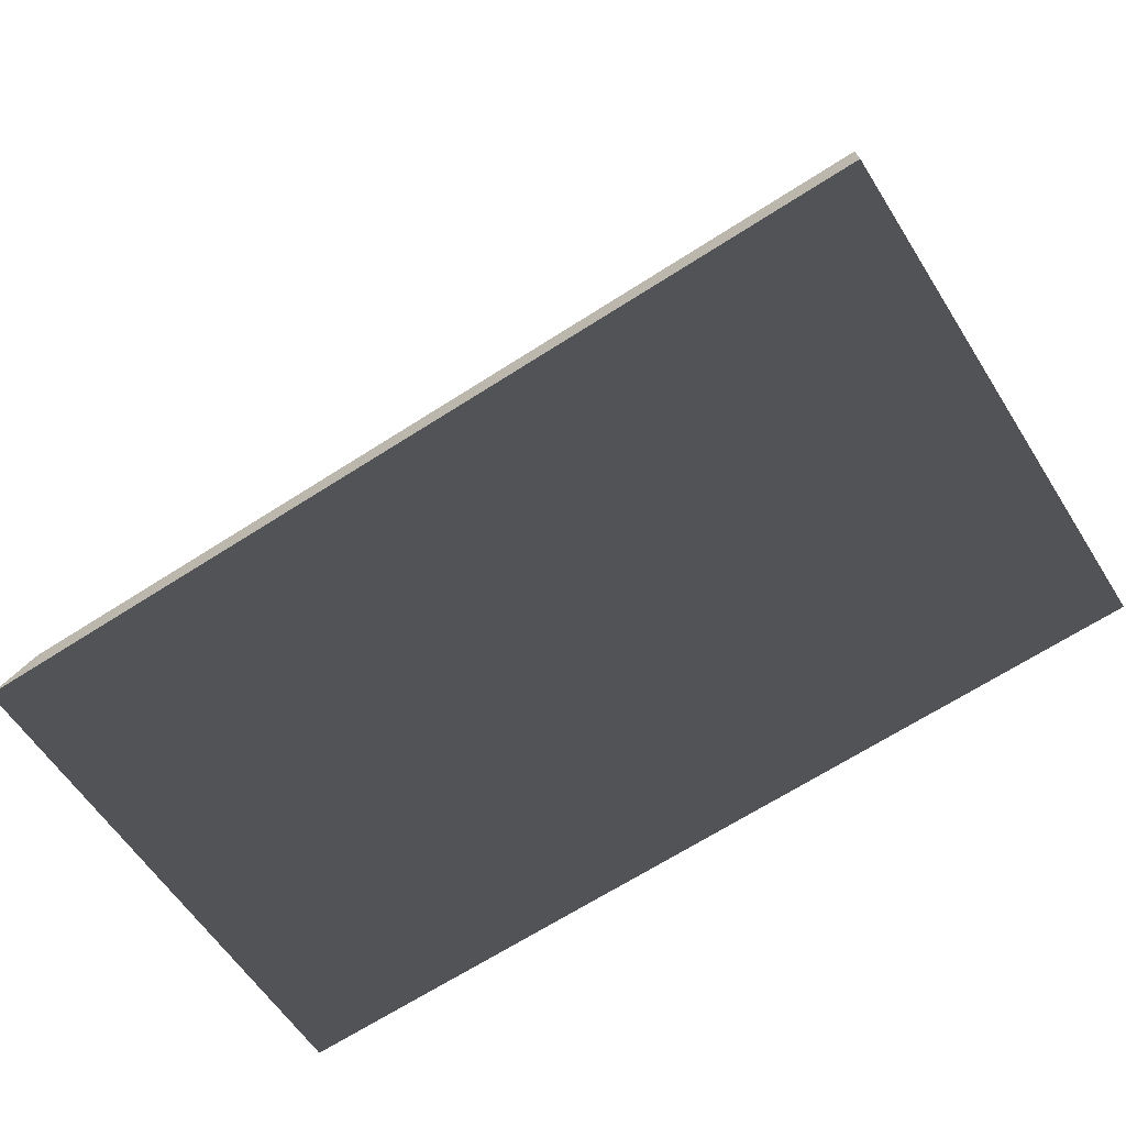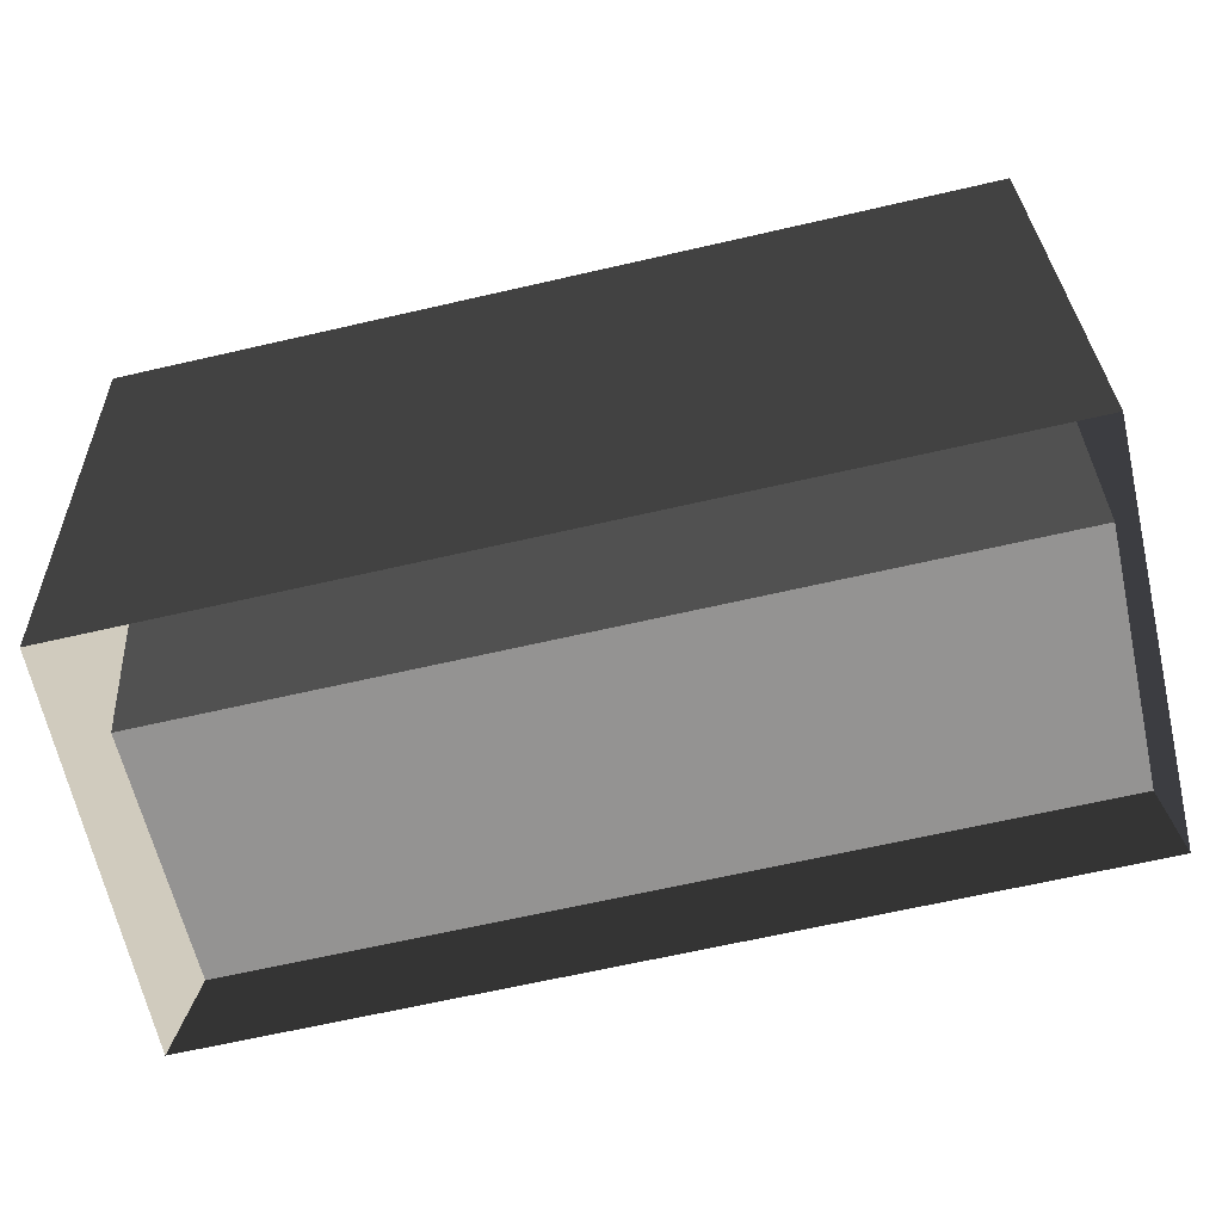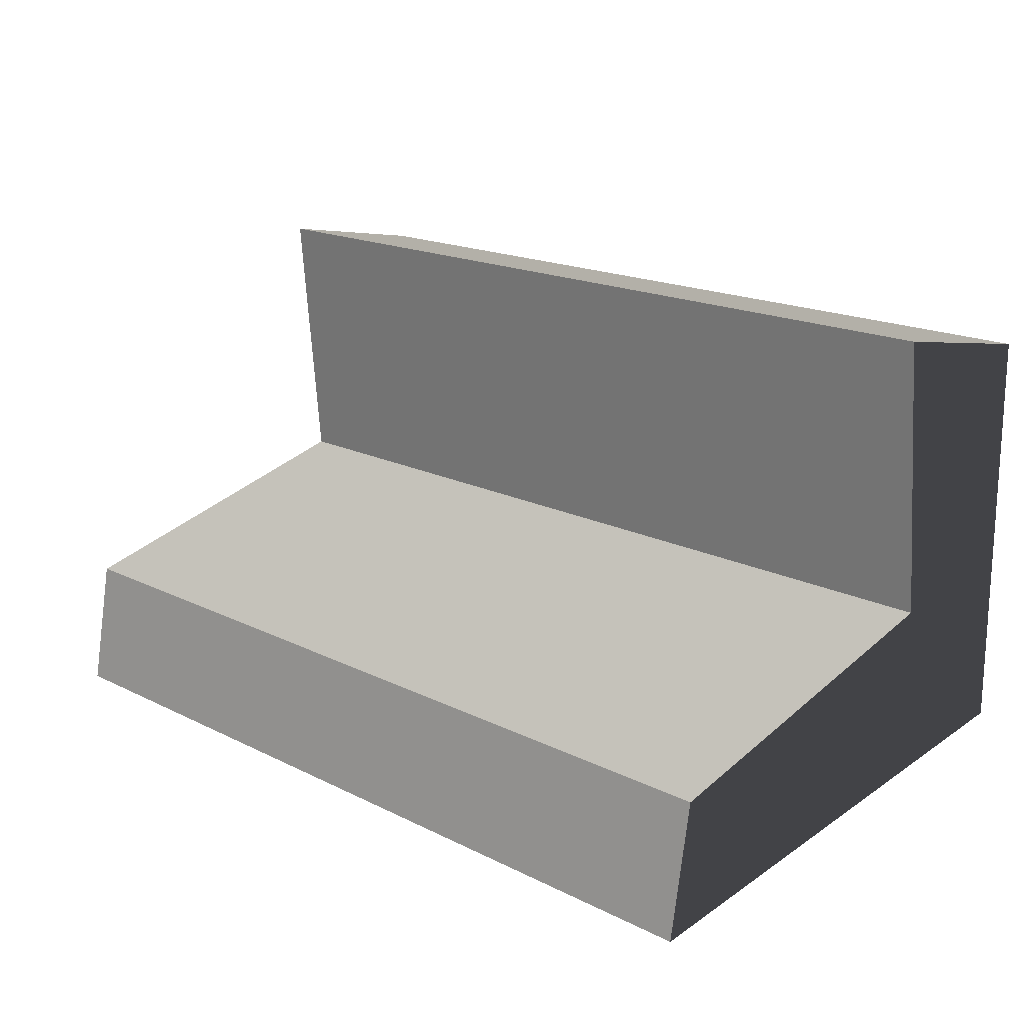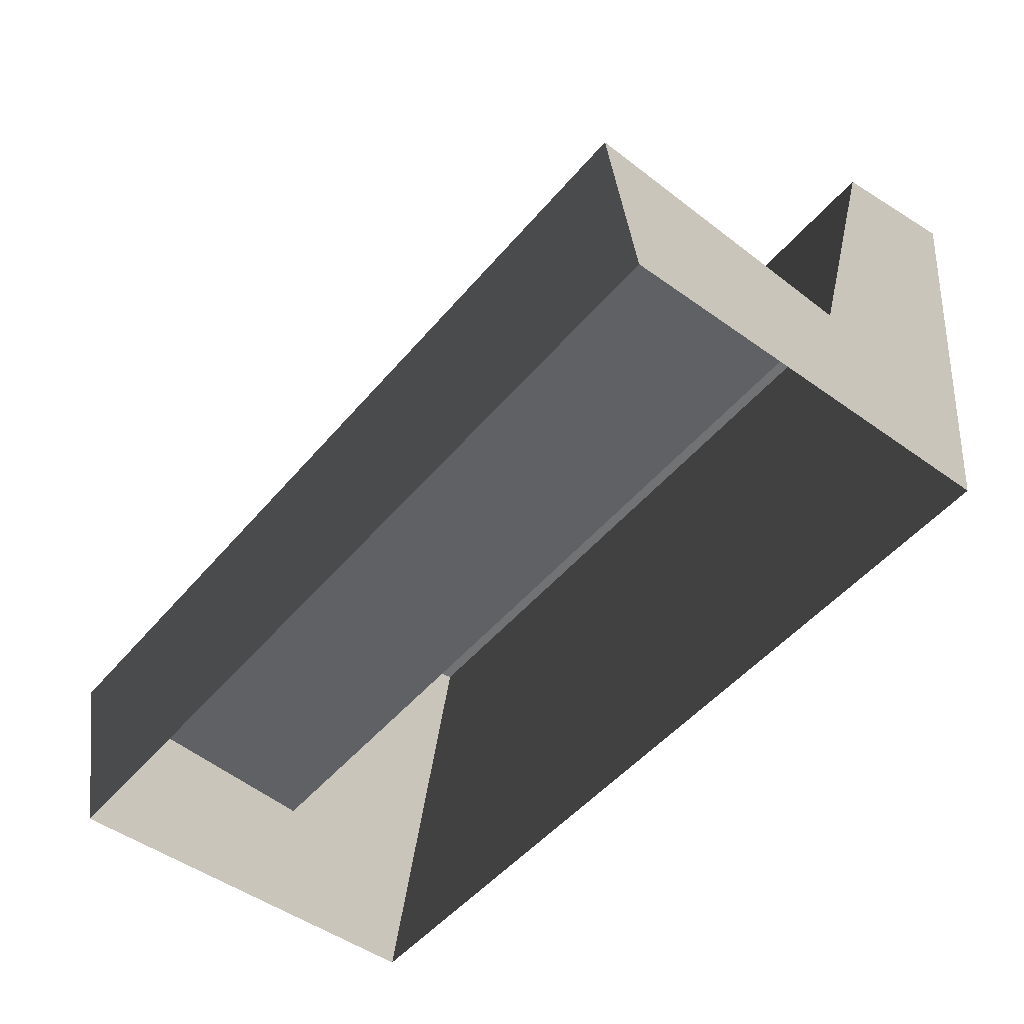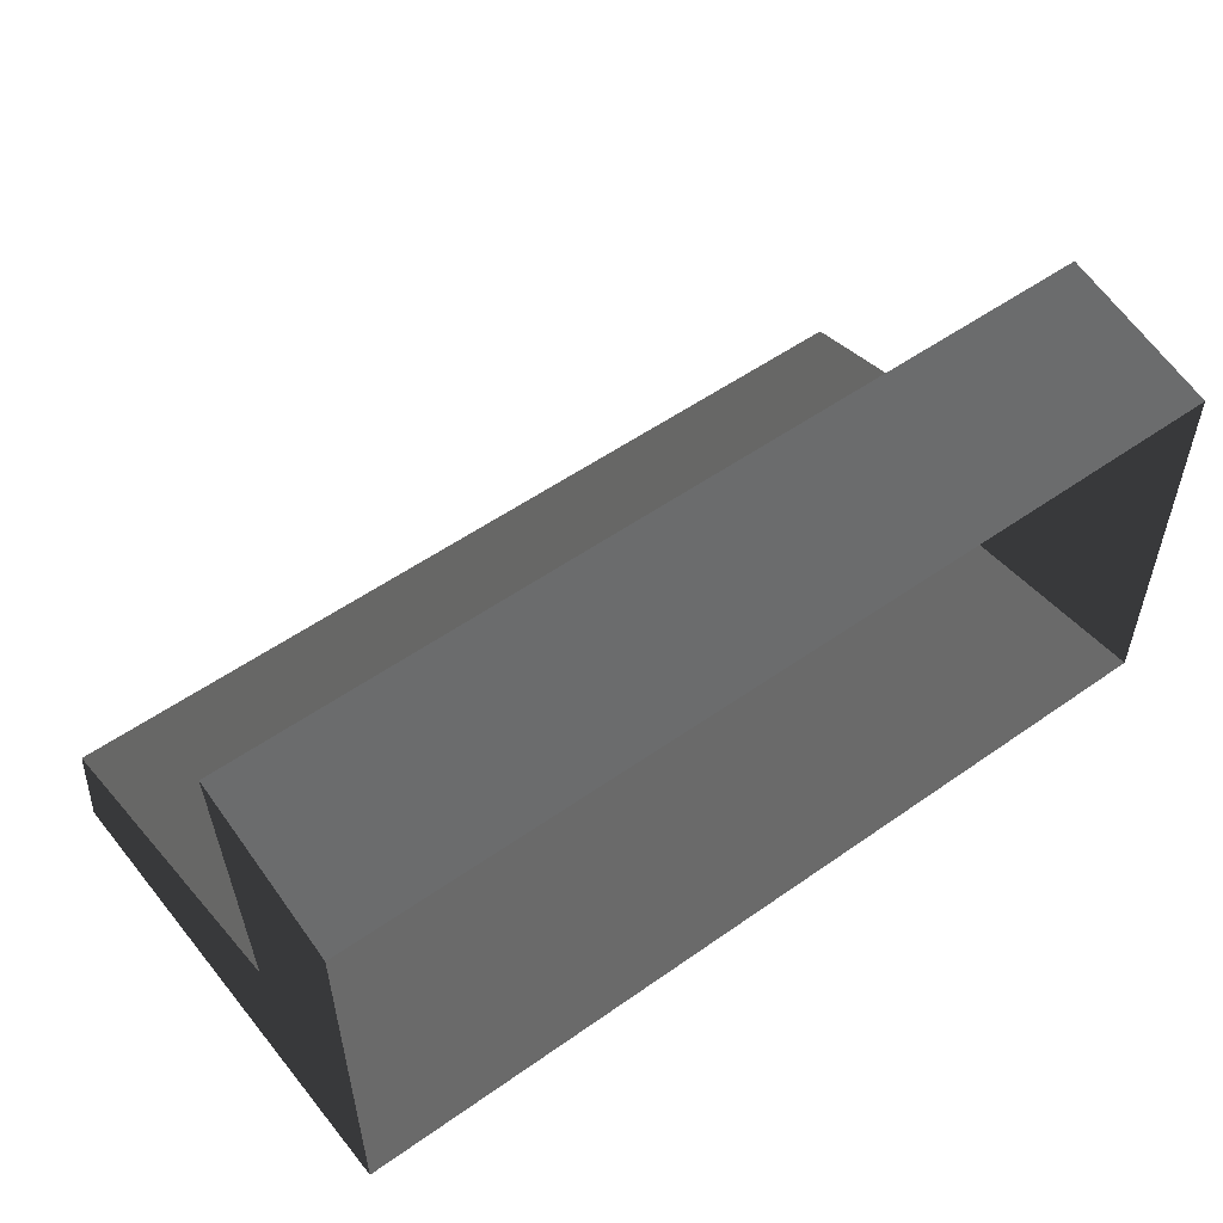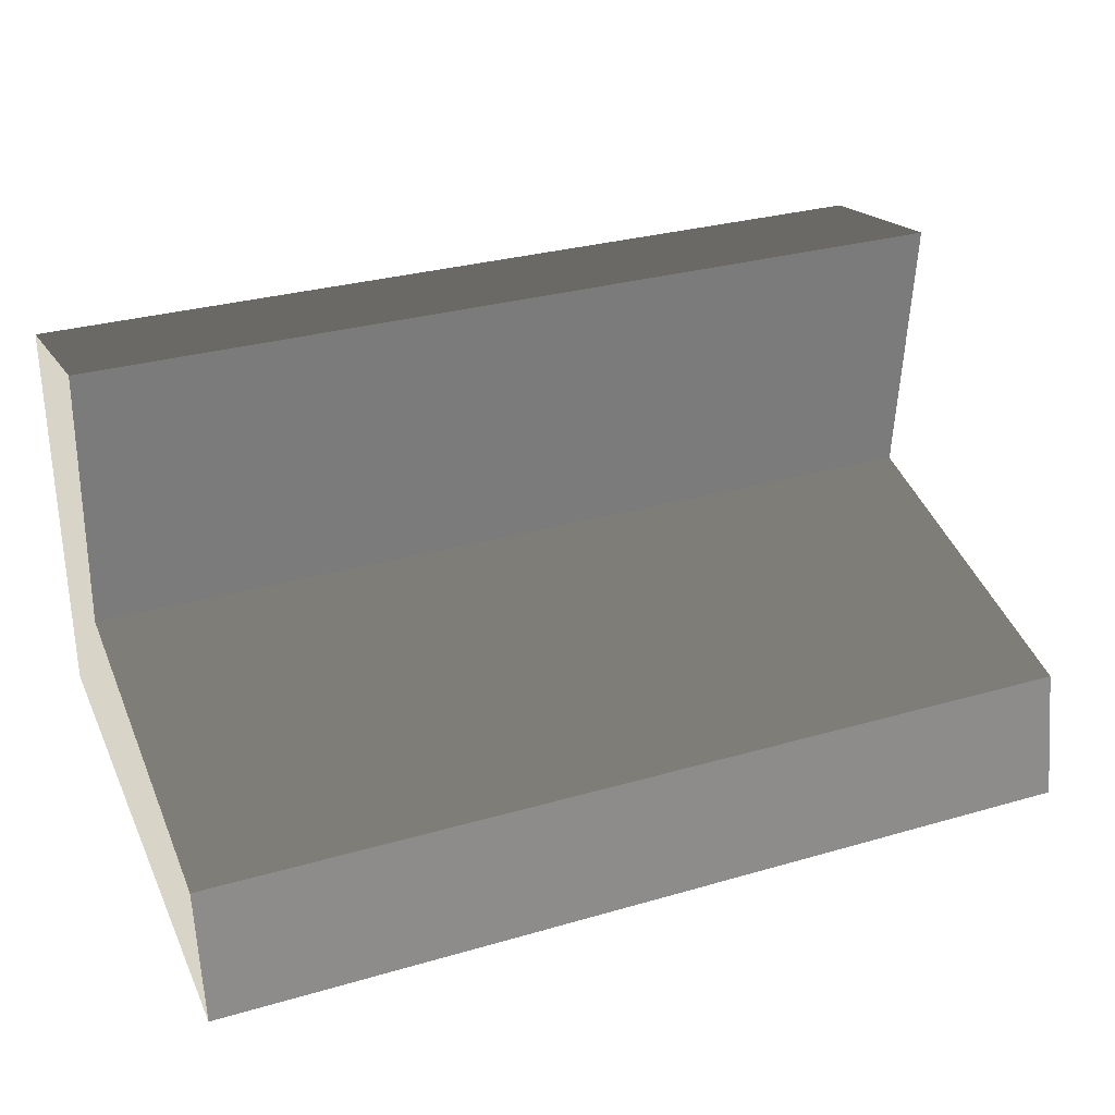
<metadata>
{"format":"obj","ext":"obj","renderer":"f3d","projection":"perspective","resolution":1024,"background":"white","views":[{"elev":-68.4,"azim":-147.5,"up":"+Z"},{"elev":-66.9,"azim":-167.1,"up":"+Y"},{"elev":17.6,"azim":-135.4,"up":"+Z"},{"elev":-49.7,"azim":51.6,"up":"+Y"},{"elev":54.5,"azim":-36.7,"up":"+Z"},{"elev":30.1,"azim":157.1,"up":"+Z"}]}
</metadata>
<code>
v 0.69 0.3169 0.7944
v 0.69 0.5414 0.4135
v 0.69 0.3169 0.1804
v 0.69 0.5786 0.8402
v 0.69 1.093 0.07485
v 0.69 0.5414 0.4135
v 0.69 1.057 0.2749
v 0.69 0.3169 0.1804
v 3.092e-07 1.093 0.07485
v 0.69 1.057 0.2749
v 3.662e-08 1.057 0.2749
v 0.69 1.093 0.07485
v -0.69 1.057 0.2749
v -0.69 1.093 0.07485
v 5.823e-07 0.5786 0.8402
v 0.69 0.3169 0.7944
v 7.791e-07 0.3169 0.7944
v 0.69 0.5786 0.8402
v -0.69 0.3169 0.7944
v -0.69 0.5786 0.8402
v 0.69 1.093 0.07485
v 1.295e-07 0.3169 0.1804
v 0.69 0.3169 0.1804
v 3.092e-07 1.093 0.07485
v 0.69 0.5414 0.4135
v 3.662e-08 1.057 0.2749
v 0.69 1.057 0.2749
v 2.594e-07 0.5414 0.4135
v -0.69 0.5414 0.4135
v -0.69 1.057 0.2749
v 0.69 0.5786 0.8402
v 2.594e-07 0.5414 0.4135
v 0.69 0.5414 0.4135
v 5.823e-07 0.5786 0.8402
v -0.69 0.5786 0.8402
v -0.69 0.5414 0.4135
v -0.69 0.3169 0.7944
v -0.69 0.5414 0.4135
v -0.69 0.5786 0.8402
v -0.69 0.3169 0.1804
v -0.69 1.093 0.07485
v -0.69 0.5414 0.4135
v -0.69 0.3169 0.1804
v -0.69 1.057 0.2749
v -0.69 1.093 0.07485
v 1.295e-07 0.3169 0.1804
v 3.092e-07 1.093 0.07485
v -0.69 0.3169 0.1804
g seats_19161_346
f 1 3 2
f 2 4 1
f 5 7 6
f 6 8 5
f 9 11 10
f 10 12 9
f 13 11 9
f 9 14 13
f 15 17 16
f 16 18 15
f 19 17 15
f 15 20 19
f 21 23 22
f 22 24 21
f 25 27 26
f 26 28 25
f 29 28 26
f 26 30 29
f 31 33 32
f 32 34 31
f 35 34 32
f 32 36 35
f 37 39 38
f 38 40 37
f 41 43 42
f 42 44 41
f 45 47 46
f 46 48 45

</code>
